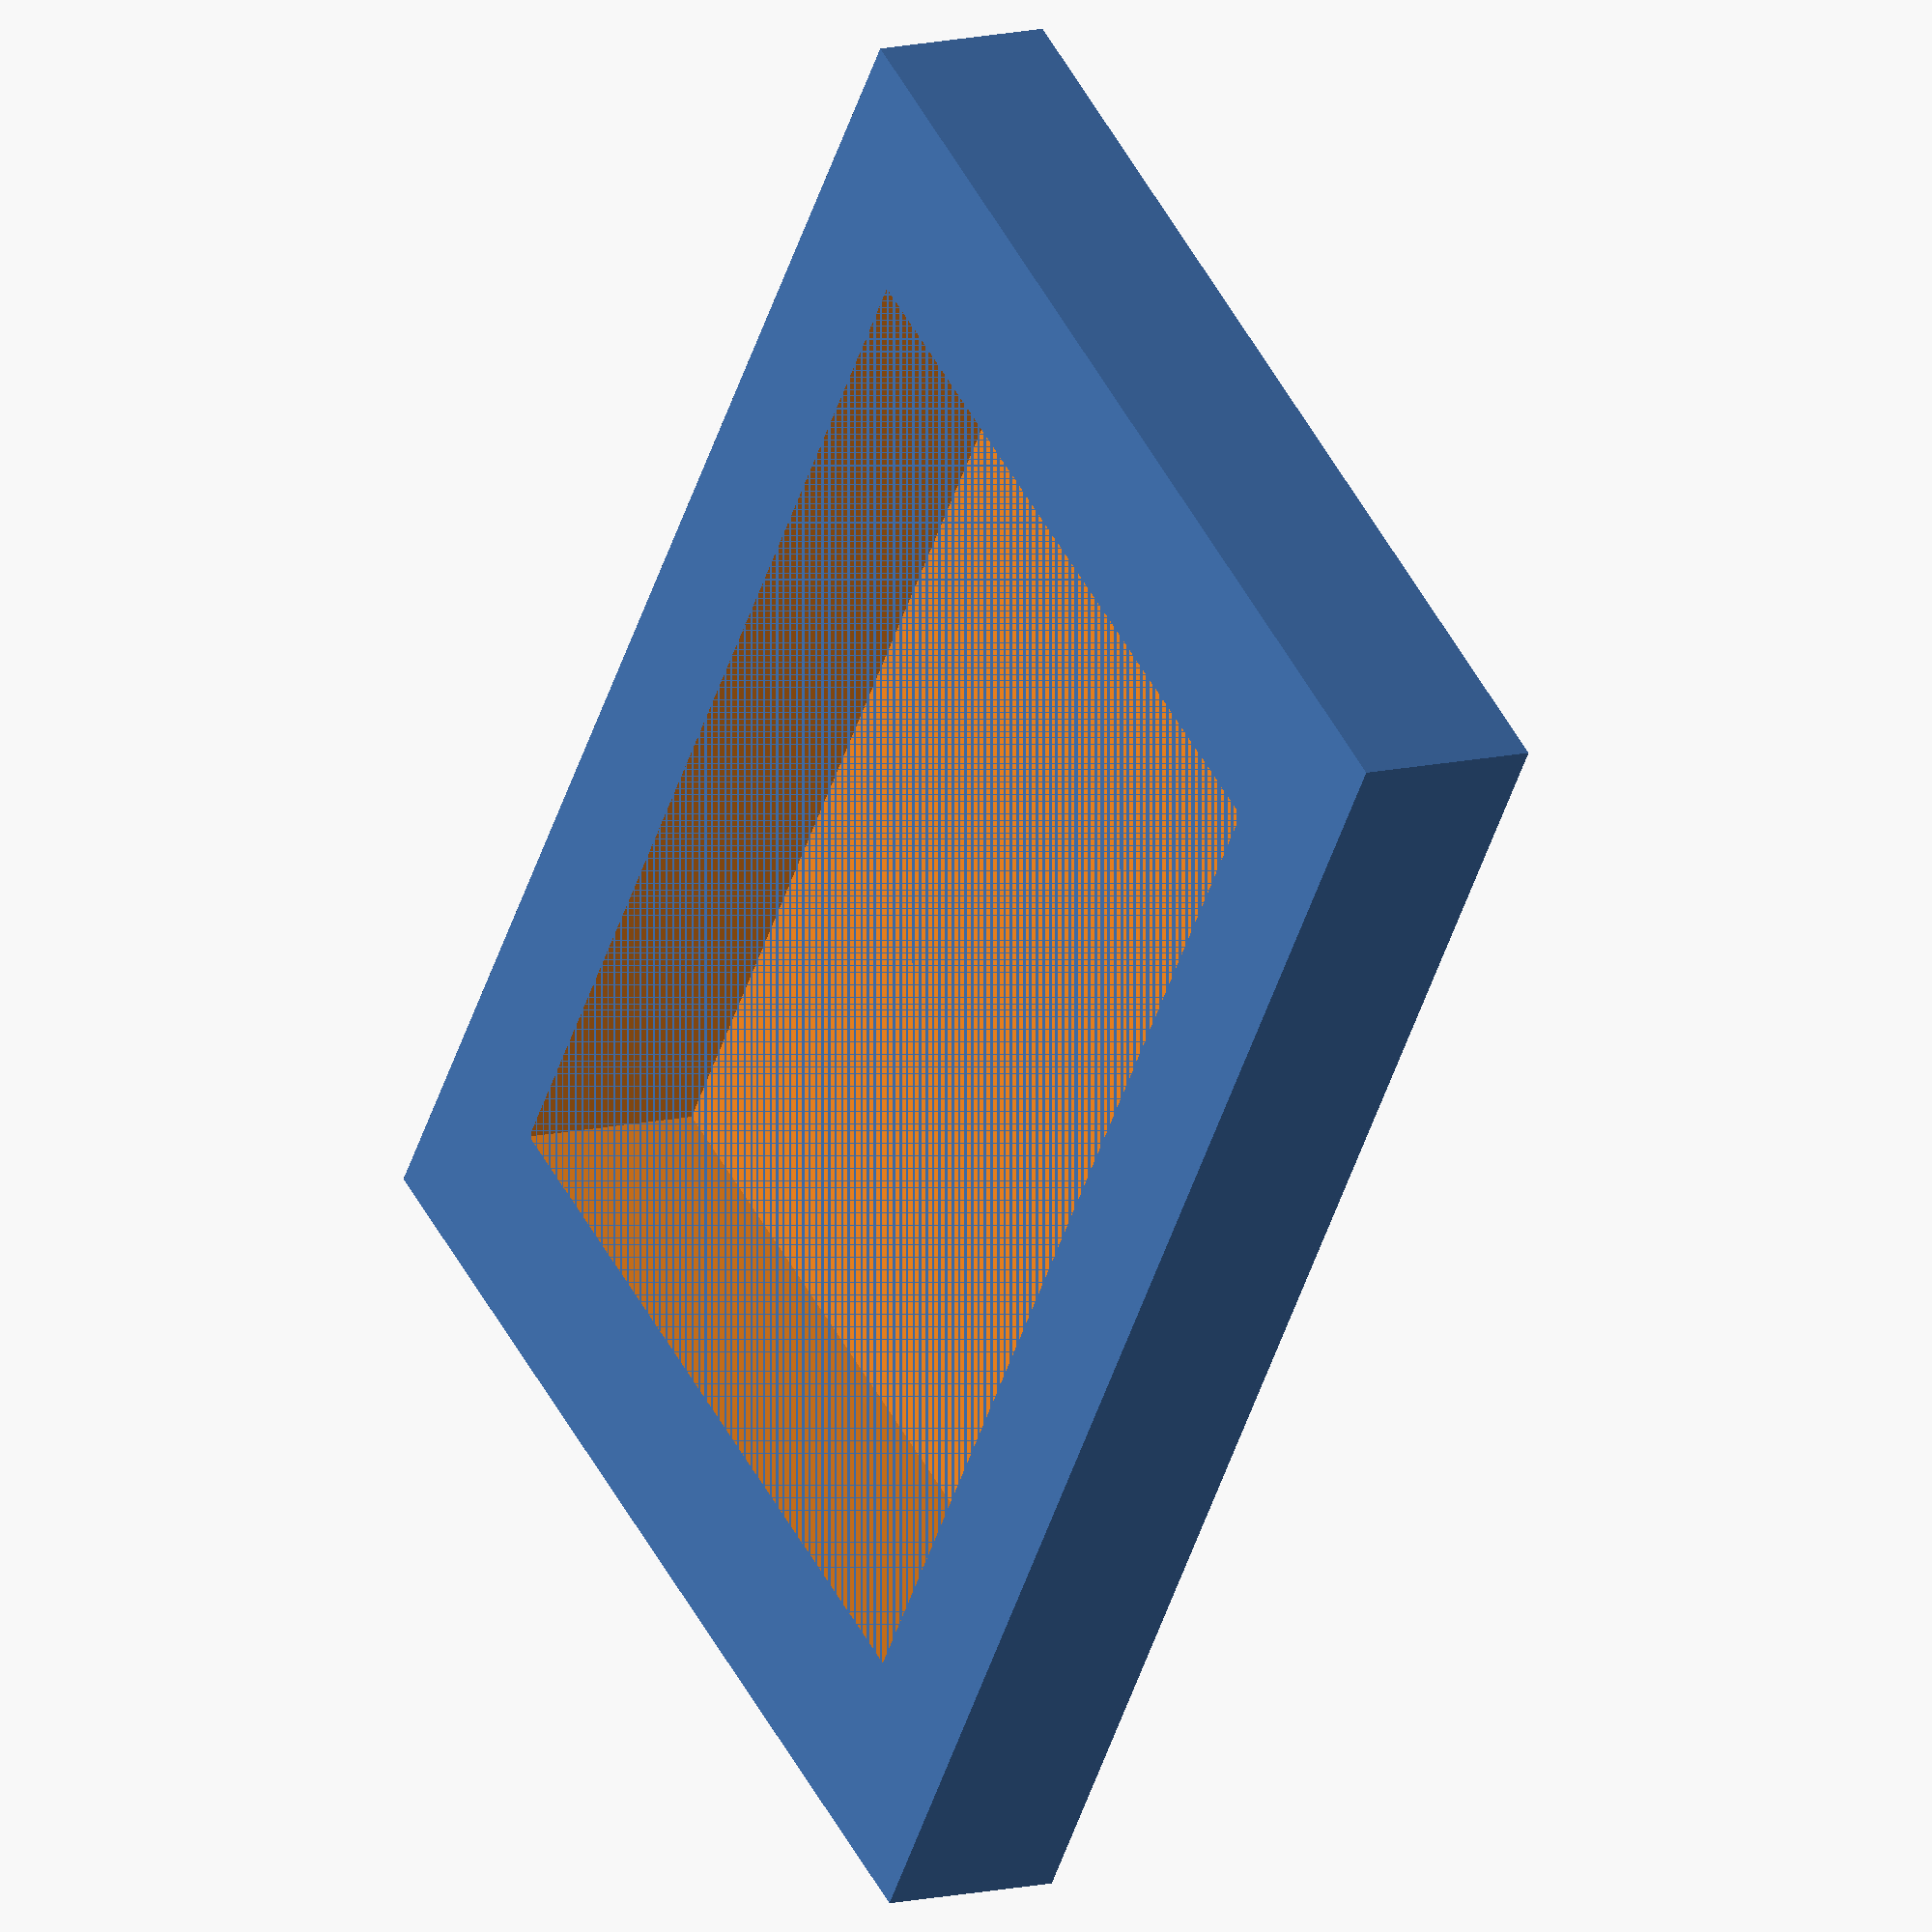
<openscad>
$fn=300;
difference () {
cube([80,55,10],center=true);
cube([60,40,10] , center=true) ;
    linear_extrude (2) offset(r=2) cube ([80,55,10]);
}
</openscad>
<views>
elev=169.3 azim=56.0 roll=303.3 proj=o view=wireframe
</views>
